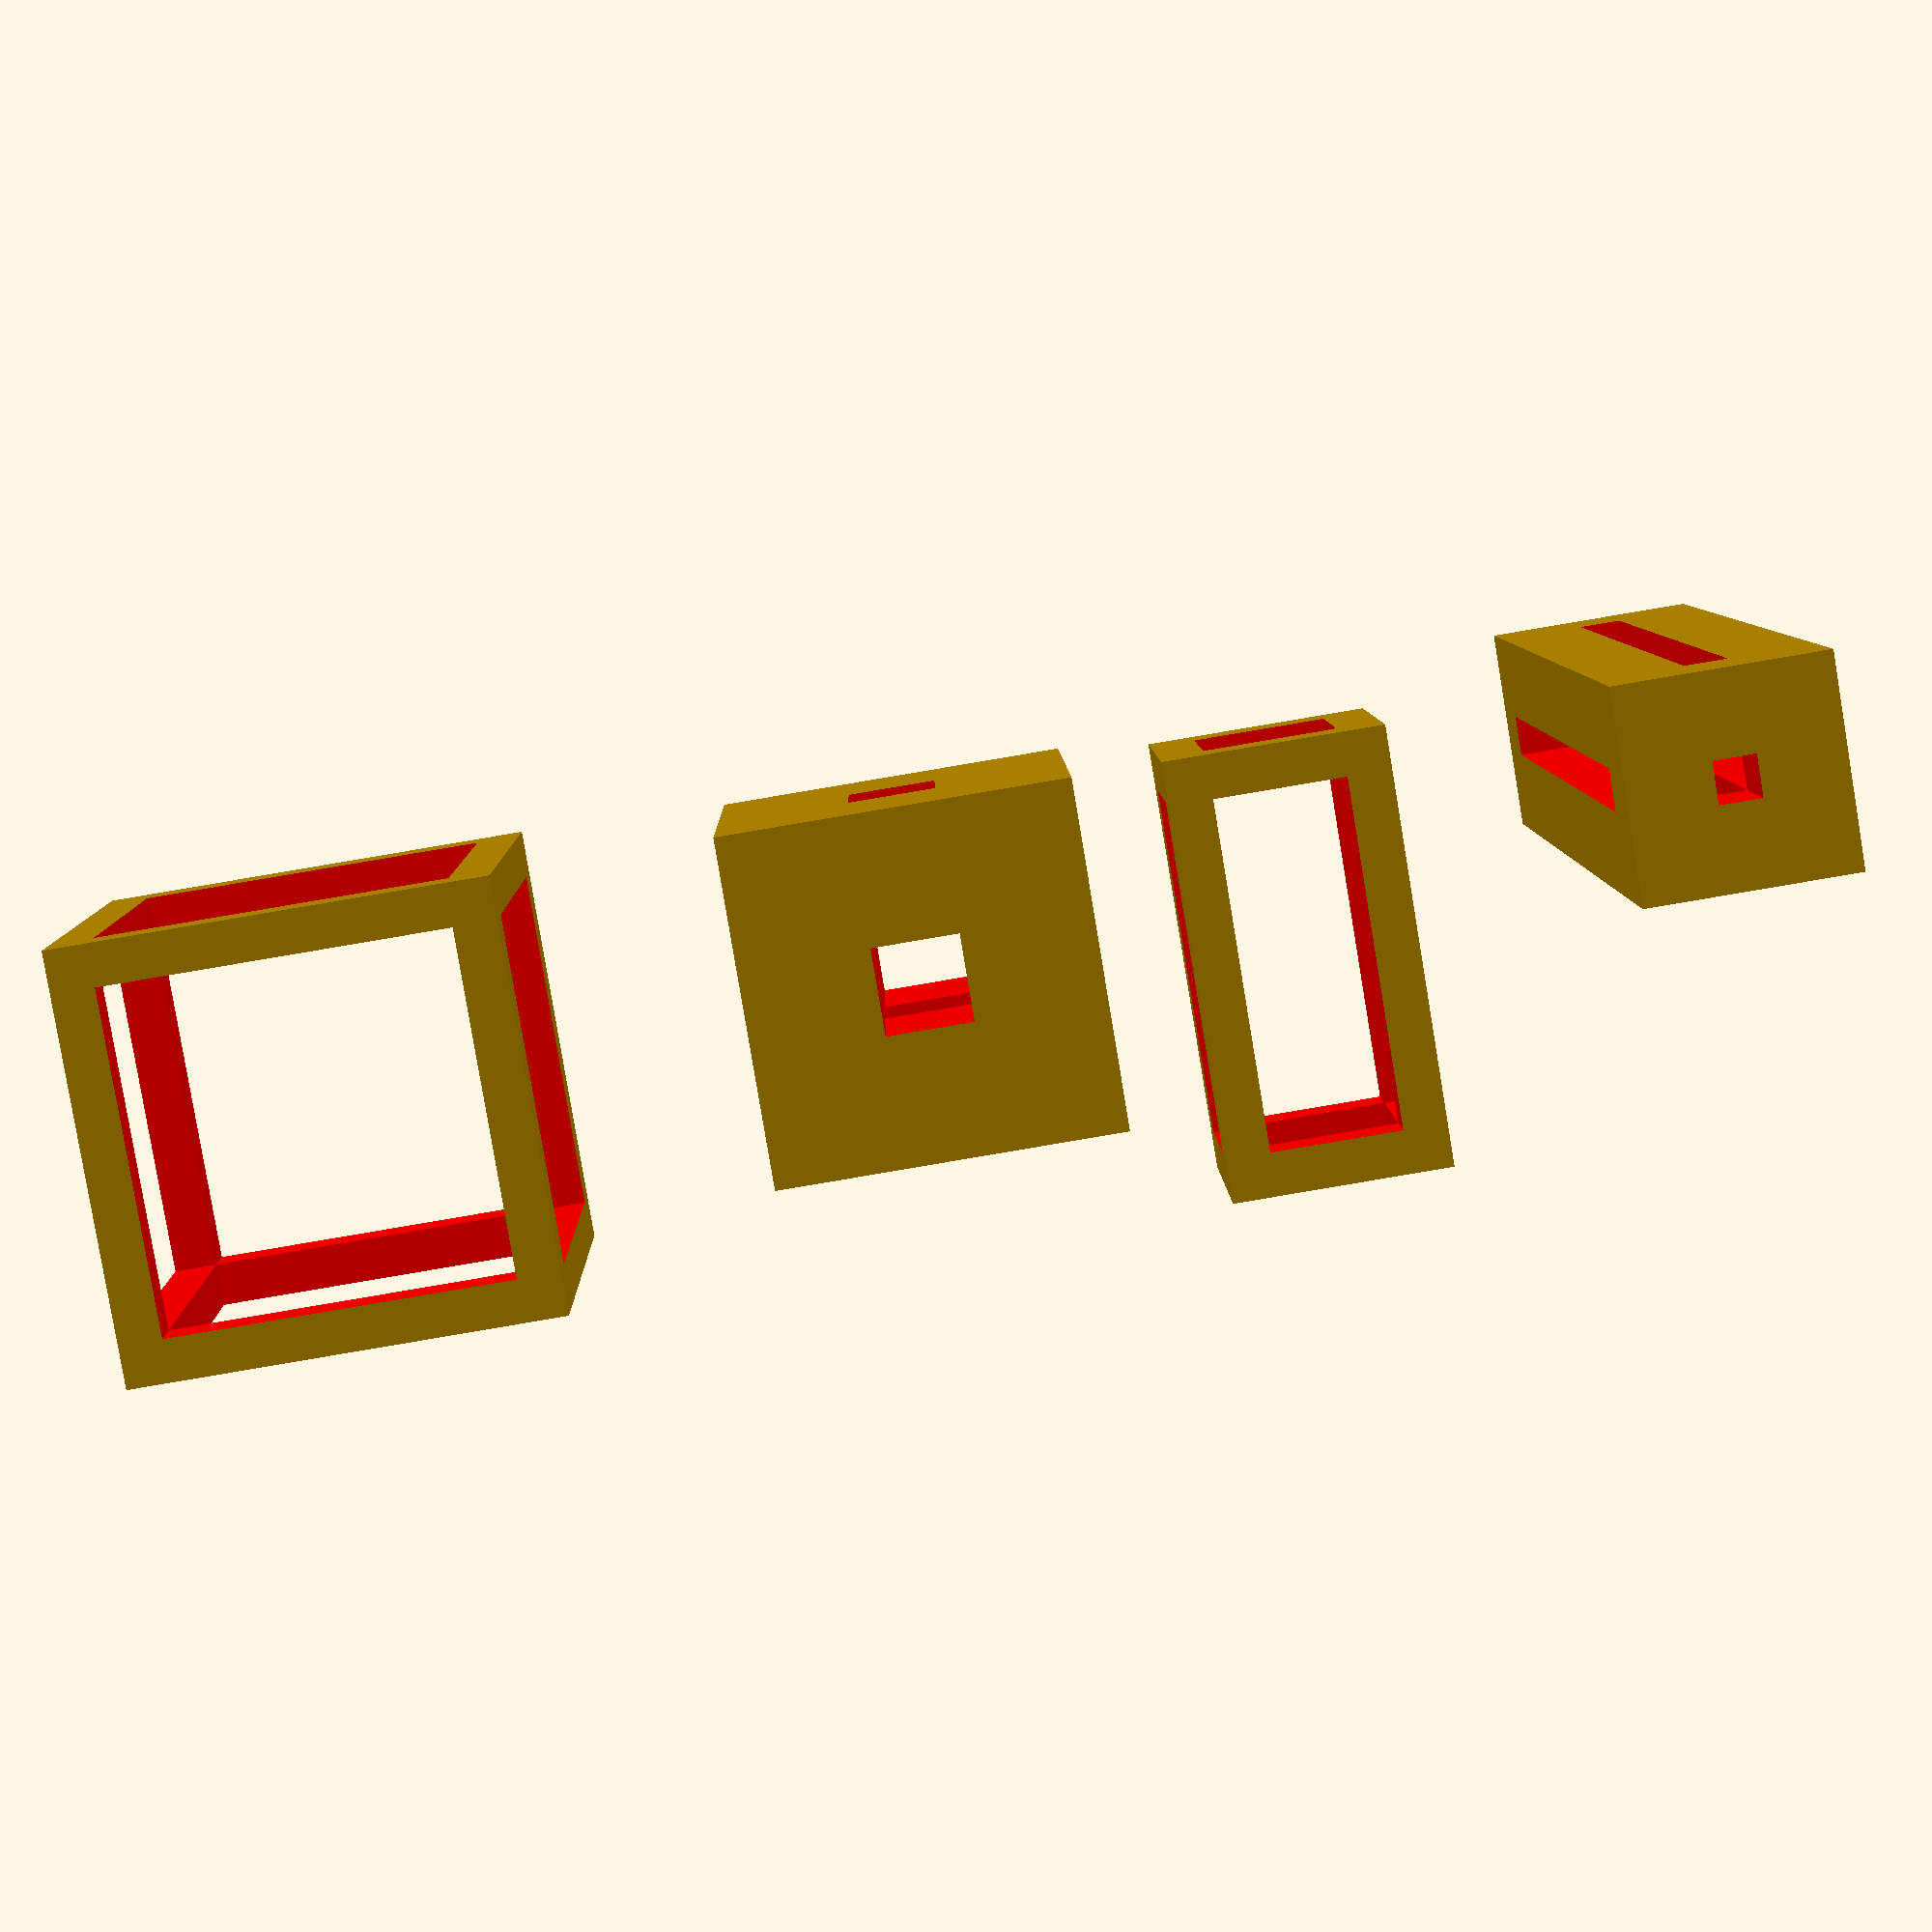
<openscad>
module cube_frame(width, depth, height, frameThickness = 1) {
    offset = 2*frameThickness;
    difference() {
        cube([width, depth, height]);
        color("red") {
            translate([frameThickness, -frameThickness, frameThickness]) {
                cube([width - offset, depth + offset, height - offset]);
            }
            translate([-frameThickness, frameThickness, frameThickness]) {
                cube([width + offset, depth - offset, height - offset]);
            }
            translate([frameThickness, frameThickness, -frameThickness]) {
                cube([width - offset, depth - offset, height + offset]);
            }
        }
    }
}

translate([0,0,0]) {
    cube_frame(10, 10, 10, 1);
}

translate([15,0,0]) {
    cube_frame(8, 8, 8, 3);
}

translate([25,0,0]) {
    cube_frame(5, 10, 5, 1);
}

translate([35,0,0]) {
    cube_frame(5, 5, 20, 2);
}

</openscad>
<views>
elev=352.9 azim=189.5 roll=178.9 proj=p view=solid
</views>
